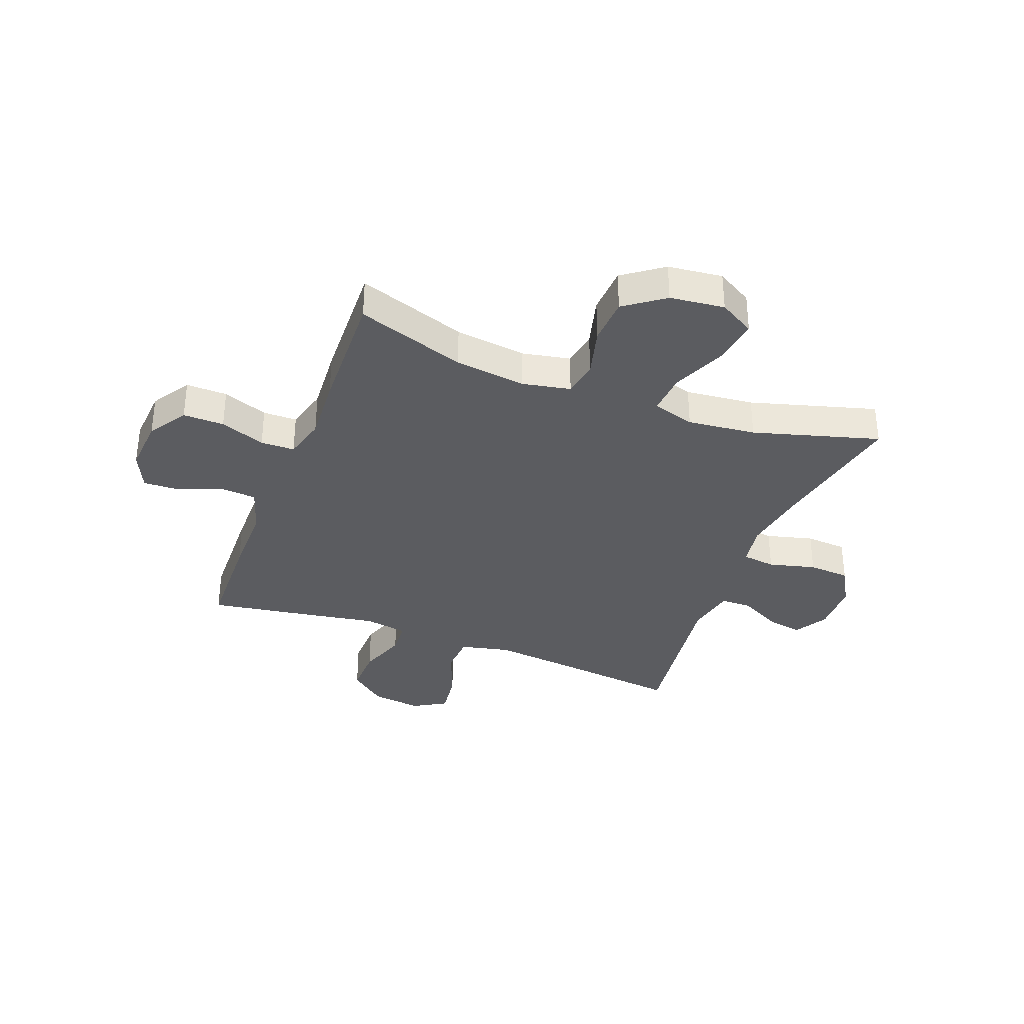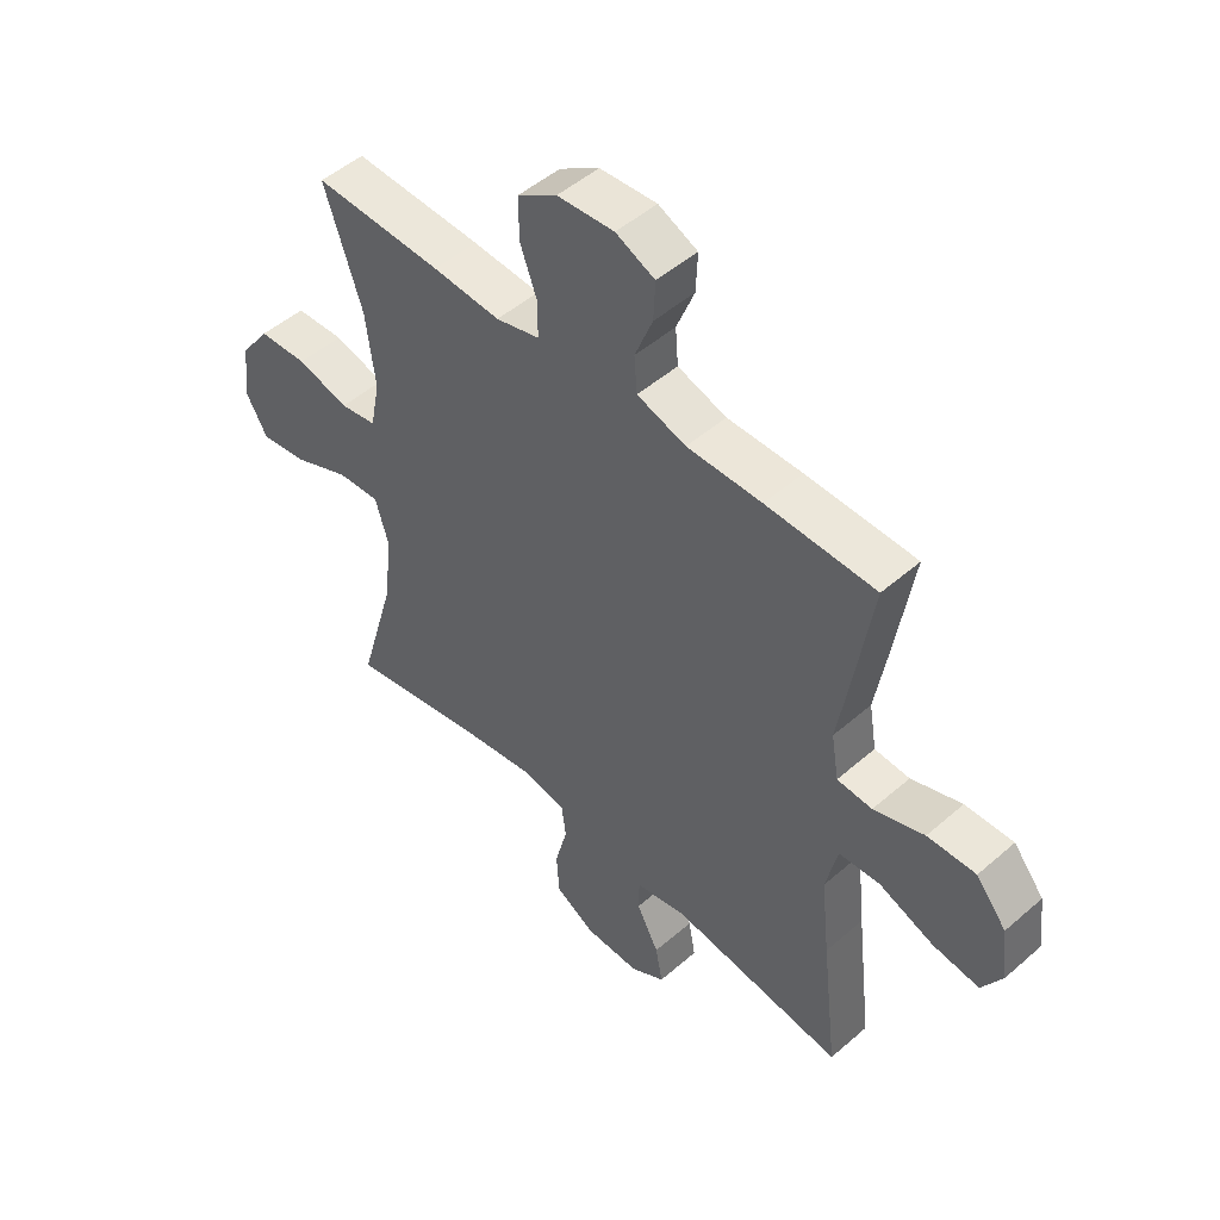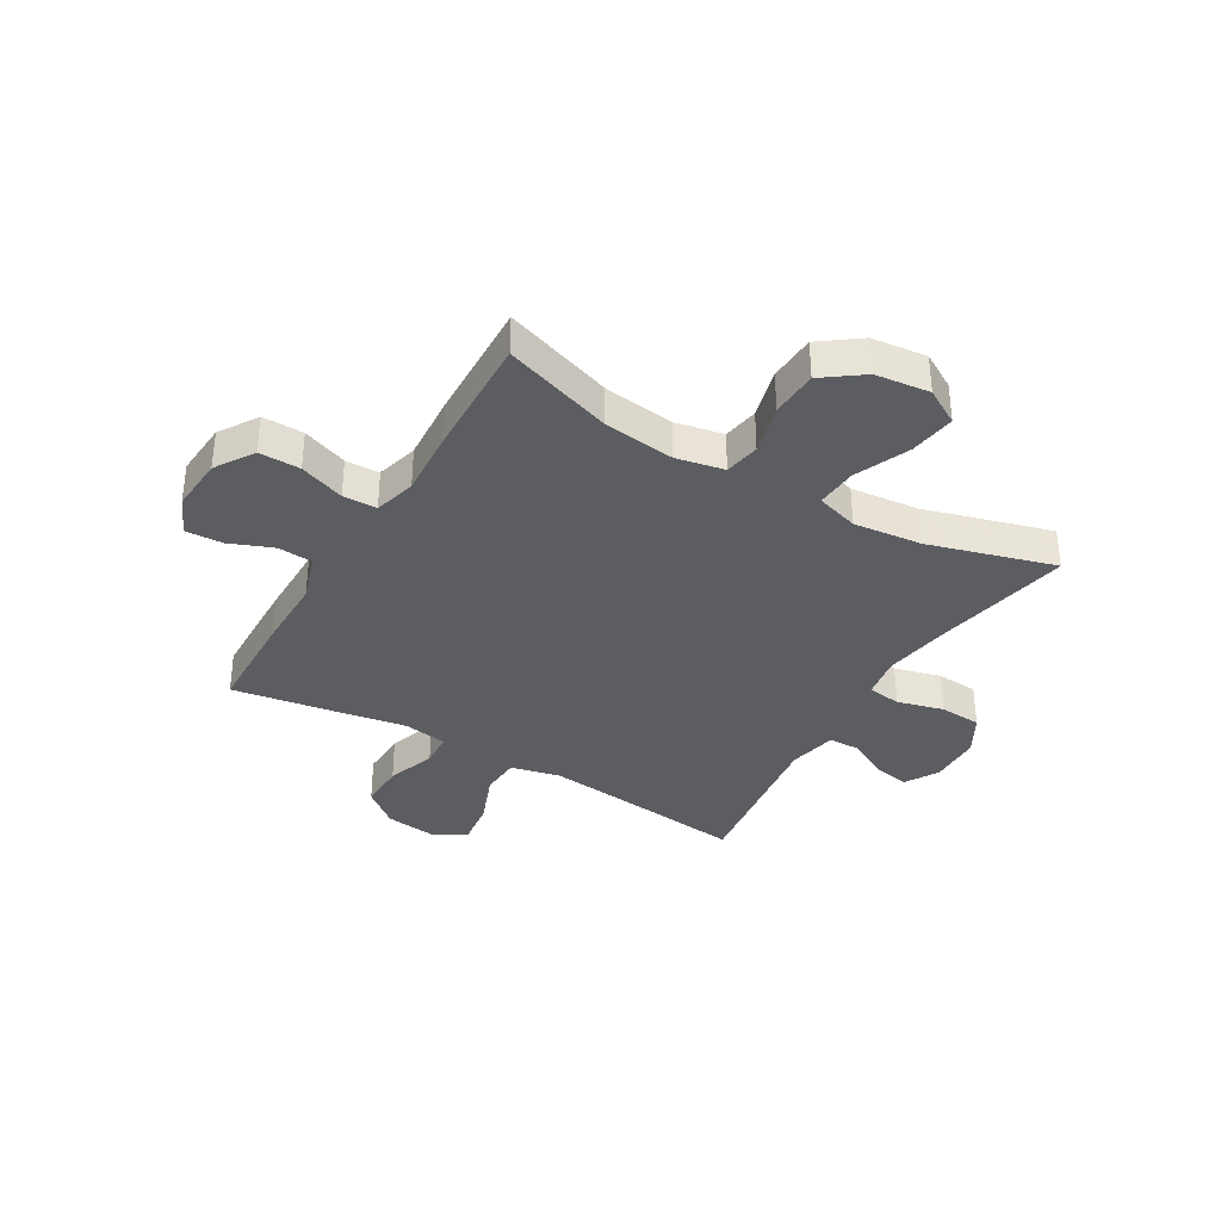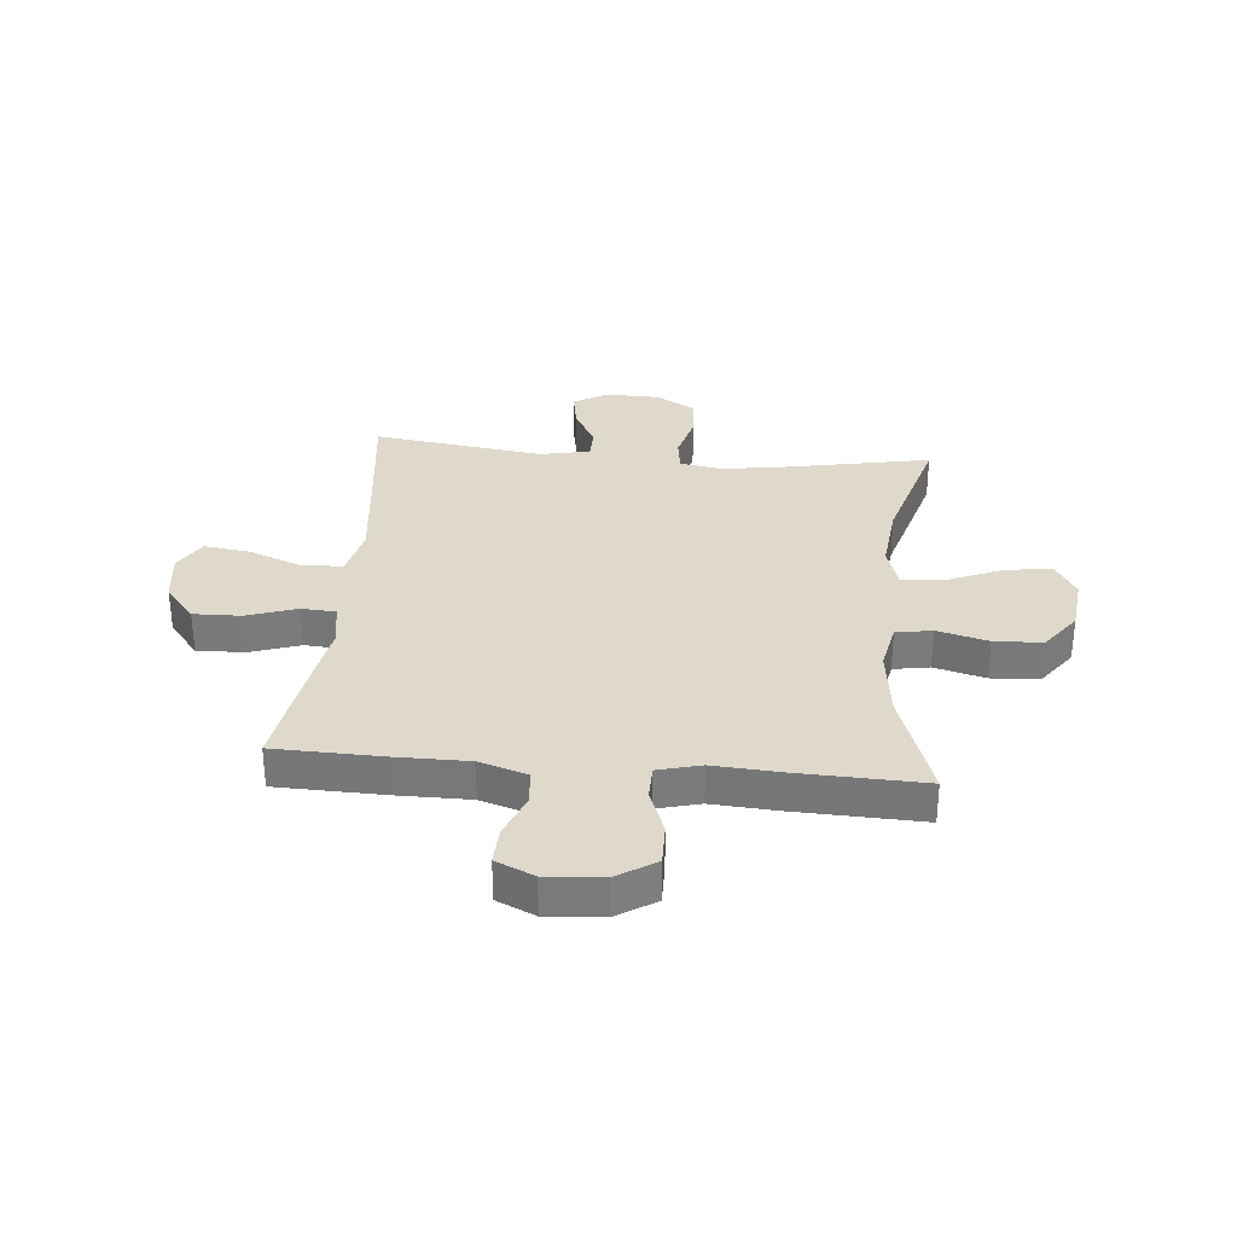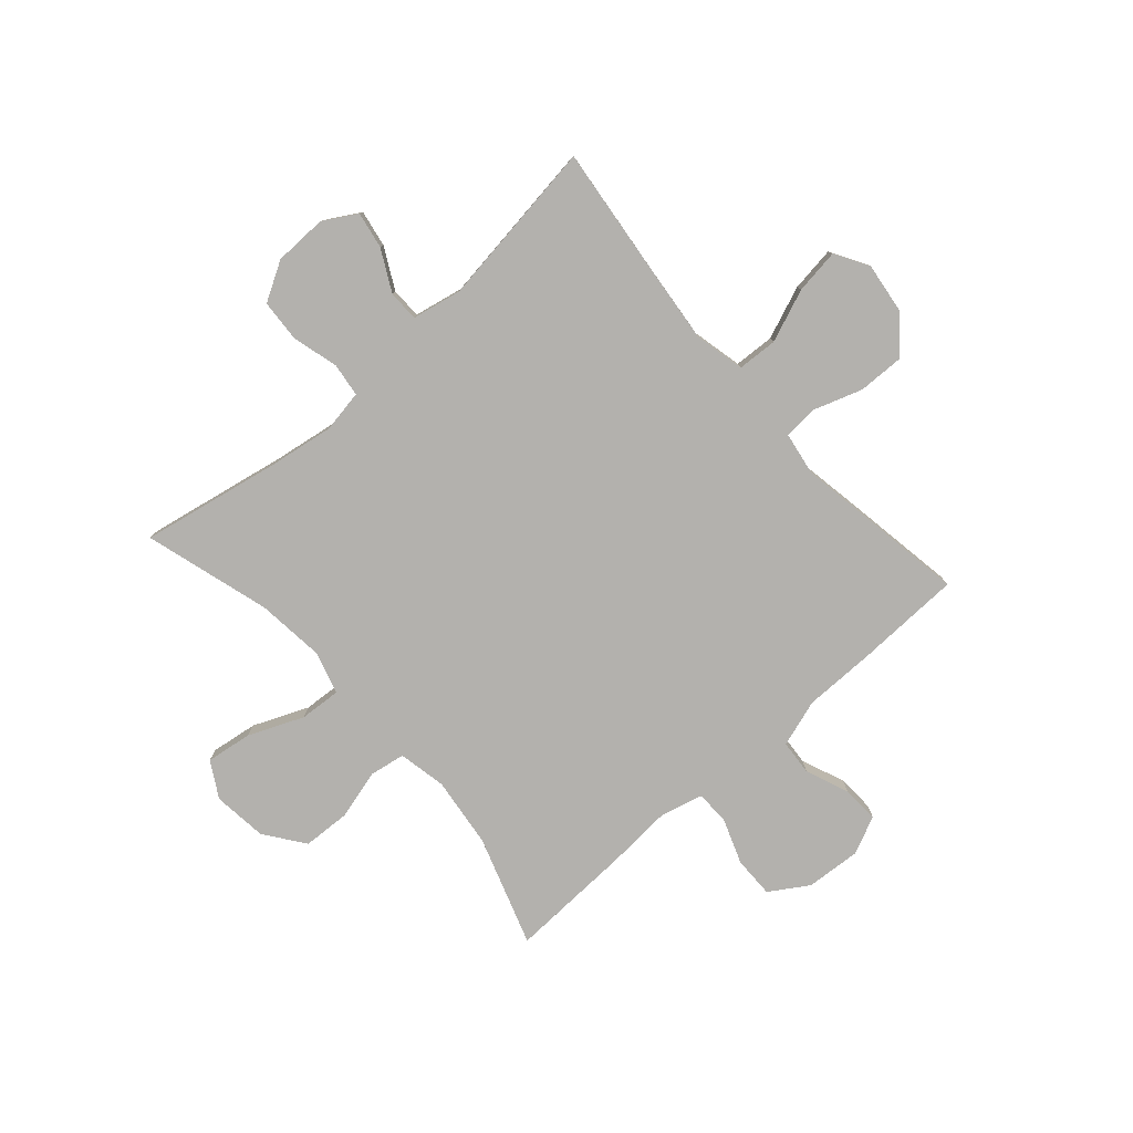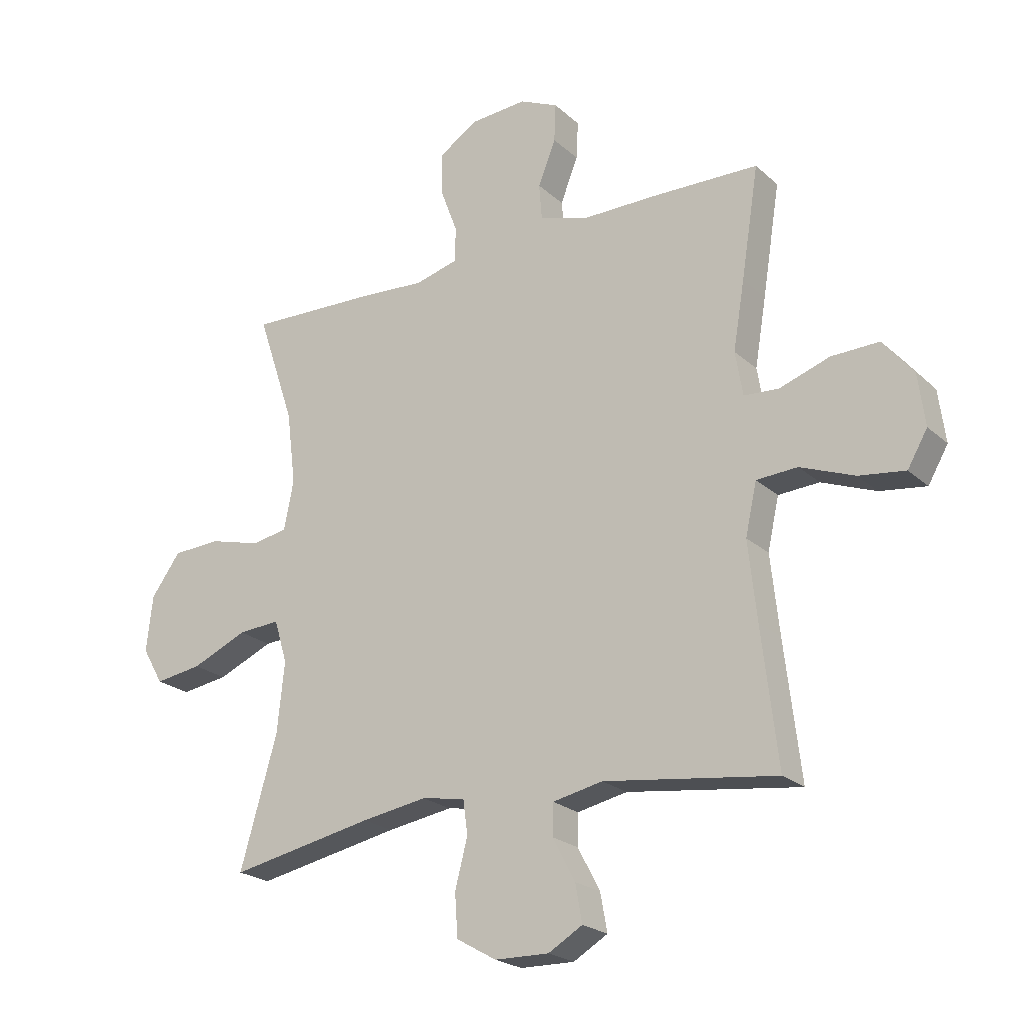
<metadata>
{"format":"obj","ext":"obj","renderer":"f3d","projection":"perspective","resolution":1024,"background":"white","views":[{"elev":-34.7,"azim":69.1,"up":"+Y"},{"elev":49.3,"azim":-133.9,"up":"+Z"},{"elev":-35.6,"azim":59.5,"up":"+Y"},{"elev":31.8,"azim":5.2,"up":"+Y"},{"elev":-79.3,"azim":-138.4,"up":"+Y"},{"elev":-22.4,"azim":-146.1,"up":"+Z"}]}
</metadata>
<code>
v 0.5 0.07 0.5
v 0.434 0.07 0.304
v 0.418 0.07 0.176
v 0.435 0.07 0.09
v 0.499 0.07 0.079
v 0.589 0.07 0.103
v 0.674 0.07 0.099
v 0.726 0.07 0.028
v 0.737 0.07 -0.07
v 0.7 0.07 -0.134
v 0.617 0.07 -0.122
v 0.519 0.07 -0.08
v 0.445 0.07 -0.075
v 0.422 0.07 -0.151
v 0.435 0.07 -0.274
v 0.5 0.07 -0.5
v 0.247 0.07 -0.451
v 0.132 0.07 -0.433
v 0.056 0.07 -0.446
v 0.048 0.07 -0.506
v 0.07 0.07 -0.59
v 0.065 0.07 -0.665
v -0.005 0.07 -0.705
v -0.1 0.07 -0.707
v -0.16 0.07 -0.672
v -0.148 0.07 -0.606
v -0.109 0.07 -0.532
v -0.11 0.07 -0.477
v -0.198 0.07 -0.459
v -0.5 0.07 -0.5
v -0.472 0.07 -0.263
v -0.457 0.07 -0.125
v -0.477 0.07 -0.035
v -0.549 0.07 -0.031
v -0.644 0.07 -0.068
v -0.725 0.07 -0.079
v -0.76 0.07 -0.019
v -0.748 0.07 0.072
v -0.695 0.07 0.137
v -0.611 0.07 0.135
v -0.523 0.07 0.105
v -0.462 0.07 0.109
v -0.449 0.07 0.187
v -0.469 0.07 0.306
v -0.5 0.07 0.5
v -0.31 0.07 0.505
v -0.18 0.07 0.505
v -0.095 0.07 0.532
v -0.09 0.07 0.595
v -0.121 0.07 0.673
v -0.124 0.07 0.74
v -0.056 0.07 0.771
v 0.043 0.07 0.764
v 0.112 0.07 0.72
v 0.111 0.07 0.646
v 0.081 0.07 0.565
v 0.082 0.07 0.504
v 0.158 0.07 0.484
v 0.276 0.07 0.492
v 0.5 0 0.5
v 0.434 0 0.304
v 0.418 0 0.176
v 0.435 0 0.09
v 0.499 0 0.079
v 0.589 0 0.103
v 0.674 0 0.099
v 0.726 0 0.028
v 0.737 0 -0.07
v 0.7 0 -0.134
v 0.617 0 -0.122
v 0.519 0 -0.08
v 0.445 0 -0.075
v 0.422 0 -0.151
v 0.435 0 -0.274
v 0.5 0 -0.5
v 0.247 0 -0.451
v 0.132 0 -0.433
v 0.056 0 -0.446
v 0.048 0 -0.506
v 0.07 0 -0.59
v 0.065 0 -0.665
v -0.005 0 -0.705
v -0.1 0 -0.707
v -0.16 0 -0.672
v -0.148 0 -0.606
v -0.109 0 -0.532
v -0.11 0 -0.477
v -0.198 0 -0.459
v -0.5 0 -0.5
v -0.472 0 -0.263
v -0.457 0 -0.125
v -0.477 0 -0.035
v -0.549 0 -0.031
v -0.644 0 -0.068
v -0.725 0 -0.079
v -0.76 0 -0.019
v -0.748 0 0.072
v -0.695 0 0.137
v -0.611 0 0.135
v -0.523 0 0.105
v -0.462 0 0.109
v -0.449 0 0.187
v -0.469 0 0.306
v -0.5 0 0.5
v -0.31 0 0.505
v -0.18 0 0.505
v -0.095 0 0.532
v -0.09 0 0.595
v -0.121 0 0.673
v -0.124 0 0.74
v -0.056 0 0.771
v 0.043 0 0.764
v 0.112 0 0.72
v 0.111 0 0.646
v 0.081 0 0.565
v 0.082 0 0.504
v 0.158 0 0.484
v 0.276 0 0.492
f 58 59 1 2
f 57 58 2 3
f 54 55 56
f 53 54 56
f 52 53 56
f 51 52 56
f 50 51 56
f 49 50 56
f 48 49 56 57
f 57 3 4
f 48 57 4
f 47 48 4
f 46 47 4
f 45 46 4
f 44 45 4
f 43 44 4
f 39 40 41
f 38 39 41
f 37 38 41
f 36 37 41
f 35 36 41
f 34 35 41
f 33 34 41 42
f 43 4 5
f 42 43 5
f 33 42 5
f 32 33 5
f 29 30 31
f 31 32 5
f 29 31 5
f 28 29 5
f 25 26 27
f 24 25 27
f 23 24 27
f 22 23 27
f 21 22 27
f 20 21 27
f 19 20 27 28
f 15 16 17
f 14 15 17 18
f 13 14 18 19
f 10 11 12
f 9 10 12
f 8 9 12
f 7 8 12
f 6 7 12
f 5 6 12
f 5 12 13
f 5 13 19 28
f 61 60 118 117
f 62 61 117 116
f 115 114 113
f 115 113 112
f 115 112 111
f 115 111 110
f 115 110 109
f 115 109 108
f 116 115 108 107
f 63 62 116
f 63 116 107
f 63 107 106
f 63 106 105
f 63 105 104
f 63 104 103
f 63 103 102
f 100 99 98
f 100 98 97
f 100 97 96
f 100 96 95
f 100 95 94
f 100 94 93
f 101 100 93 92
f 64 63 102
f 64 102 101
f 64 101 92
f 64 92 91
f 90 89 88
f 64 91 90
f 64 90 88
f 64 88 87
f 86 85 84
f 86 84 83
f 86 83 82
f 86 82 81
f 86 81 80
f 86 80 79
f 87 86 79 78
f 76 75 74
f 77 76 74 73
f 78 77 73 72
f 71 70 69
f 71 69 68
f 71 68 67
f 71 67 66
f 71 66 65
f 71 65 64
f 72 71 64
f 87 78 72 64
f 1 60 61 2
f 2 61 62 3
f 3 62 63 4
f 4 63 64 5
f 5 64 65 6
f 6 65 66 7
f 7 66 67 8
f 8 67 68 9
f 9 68 69 10
f 10 69 70 11
f 11 70 71 12
f 12 71 72 13
f 13 72 73 14
f 14 73 74 15
f 15 74 75 16
f 16 75 76 17
f 17 76 77 18
f 18 77 78 19
f 19 78 79 20
f 20 79 80 21
f 21 80 81 22
f 22 81 82 23
f 23 82 83 24
f 24 83 84 25
f 25 84 85 26
f 26 85 86 27
f 27 86 87 28
f 28 87 88 29
f 29 88 89 30
f 30 89 90 31
f 31 90 91 32
f 32 91 92 33
f 33 92 93 34
f 34 93 94 35
f 35 94 95 36
f 36 95 96 37
f 37 96 97 38
f 38 97 98 39
f 39 98 99 40
f 40 99 100 41
f 41 100 101 42
f 42 101 102 43
f 43 102 103 44
f 44 103 104 45
f 45 104 105 46
f 46 105 106 47
f 47 106 107 48
f 48 107 108 49
f 49 108 109 50
f 50 109 110 51
f 51 110 111 52
f 52 111 112 53
f 53 112 113 54
f 54 113 114 55
f 55 114 115 56
f 56 115 116 57
f 57 116 117 58
f 58 117 118 59
f 59 118 60 1

</code>
